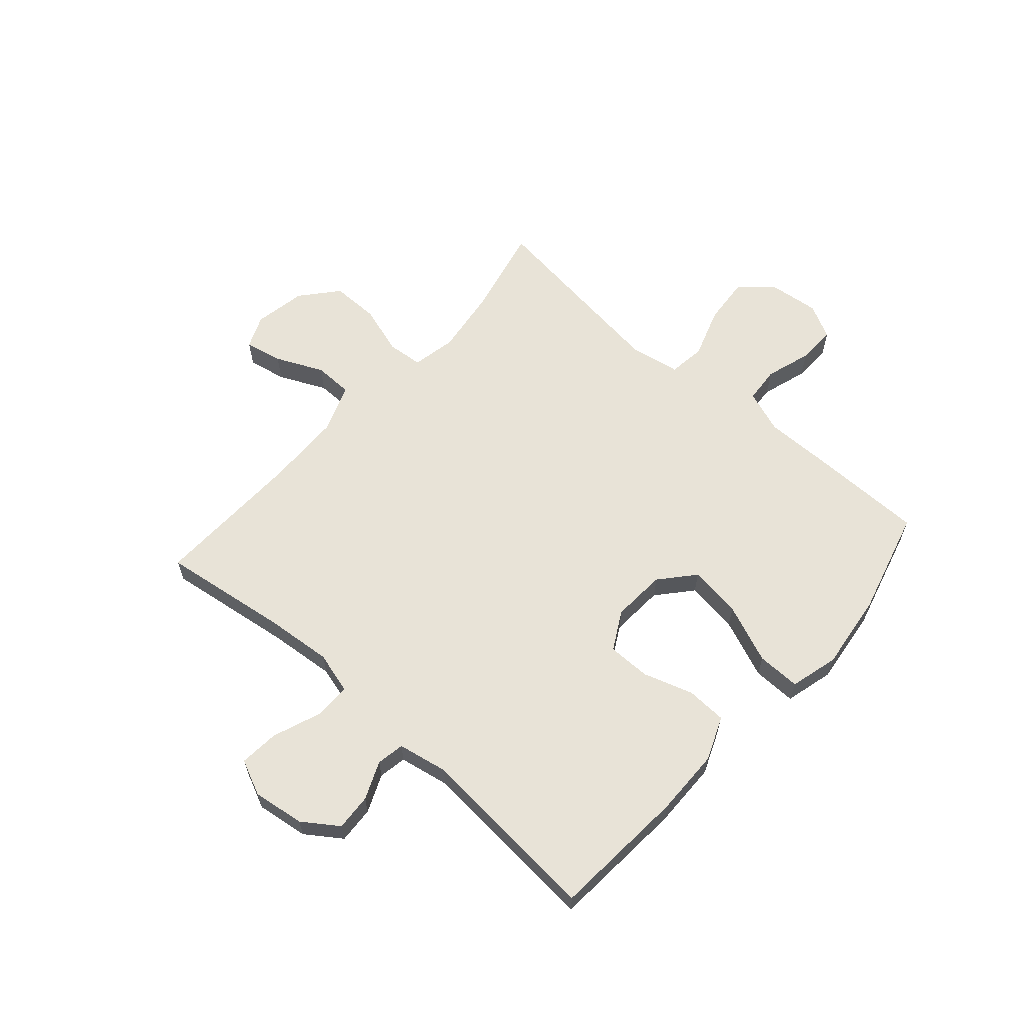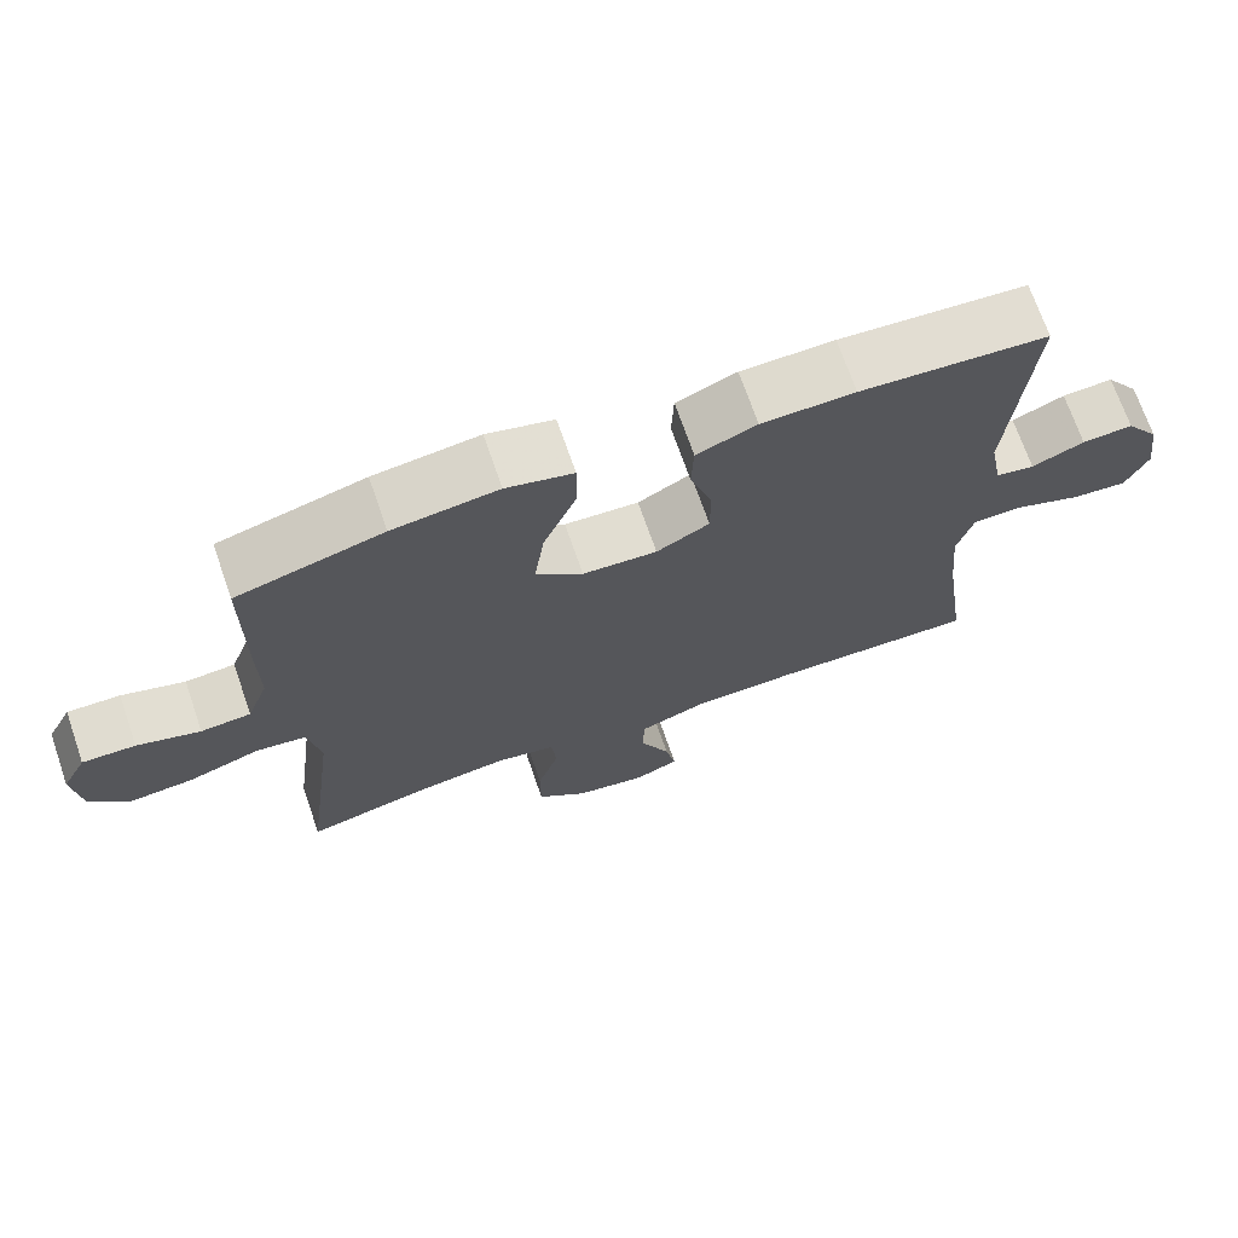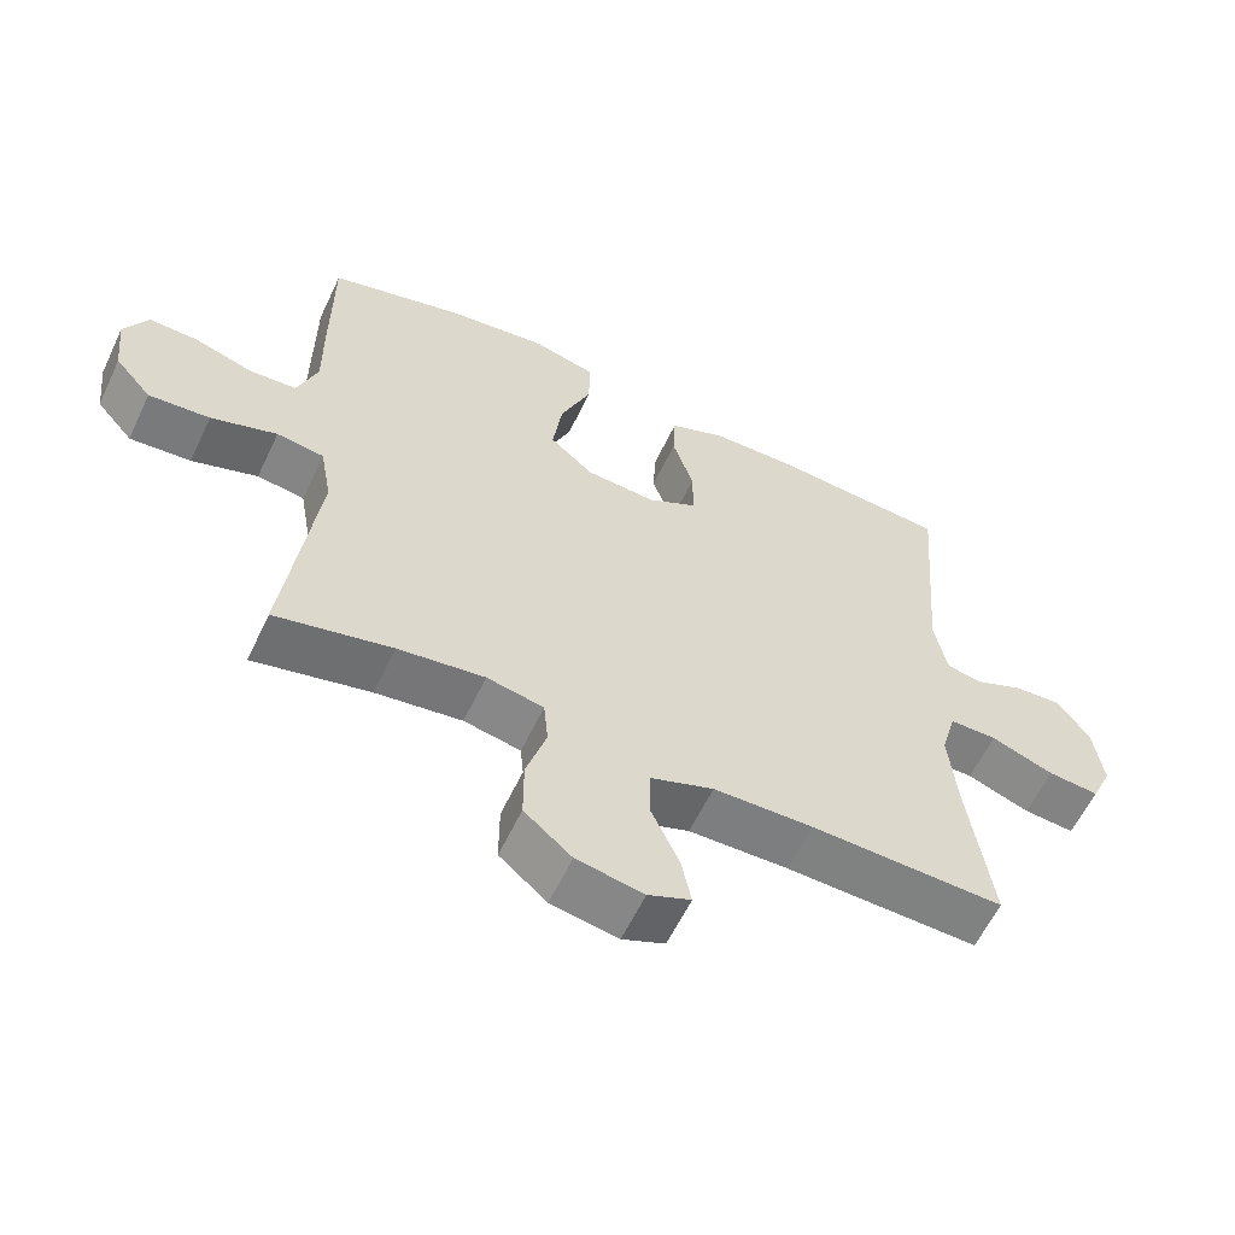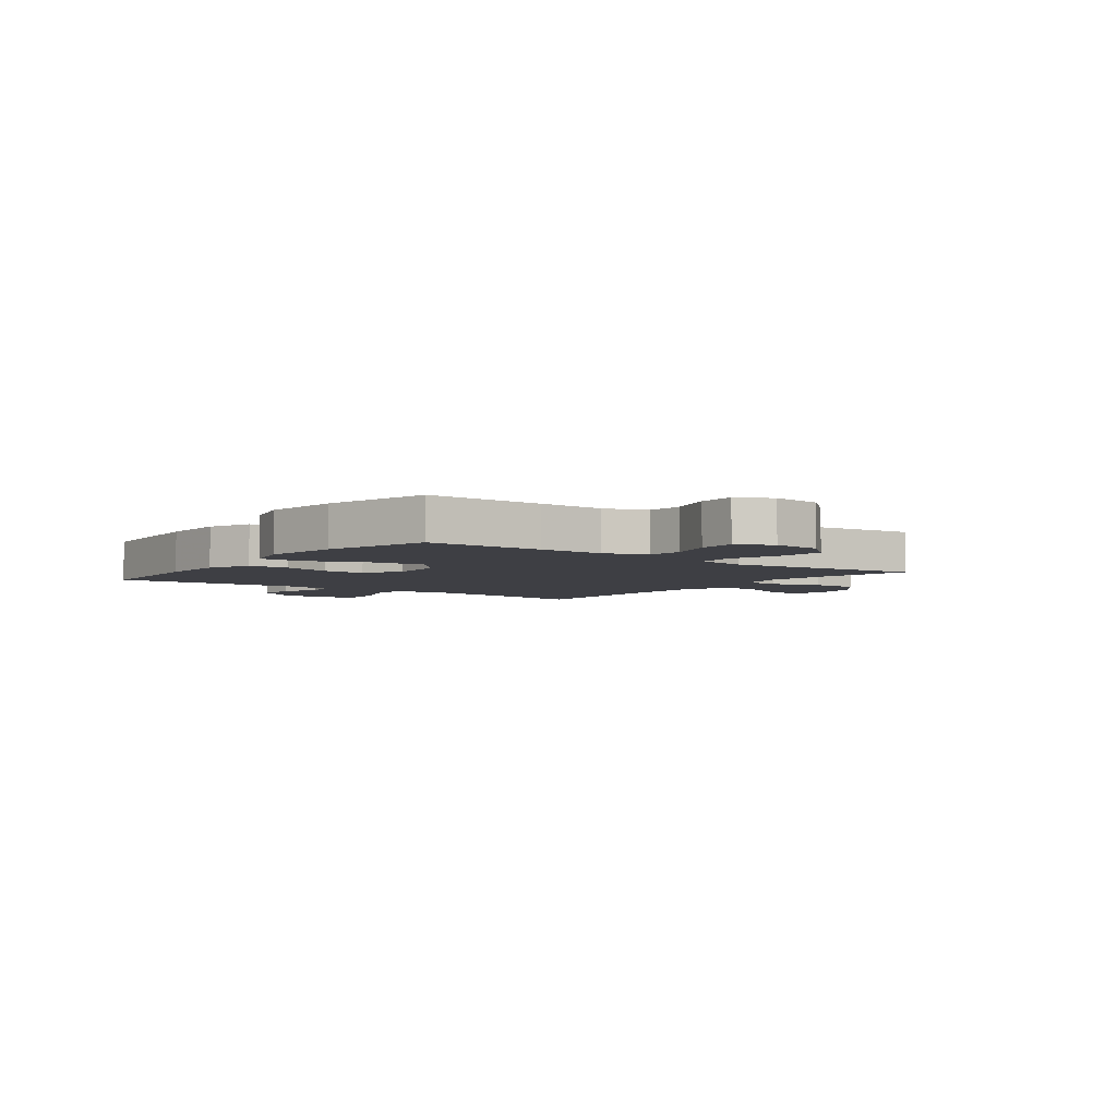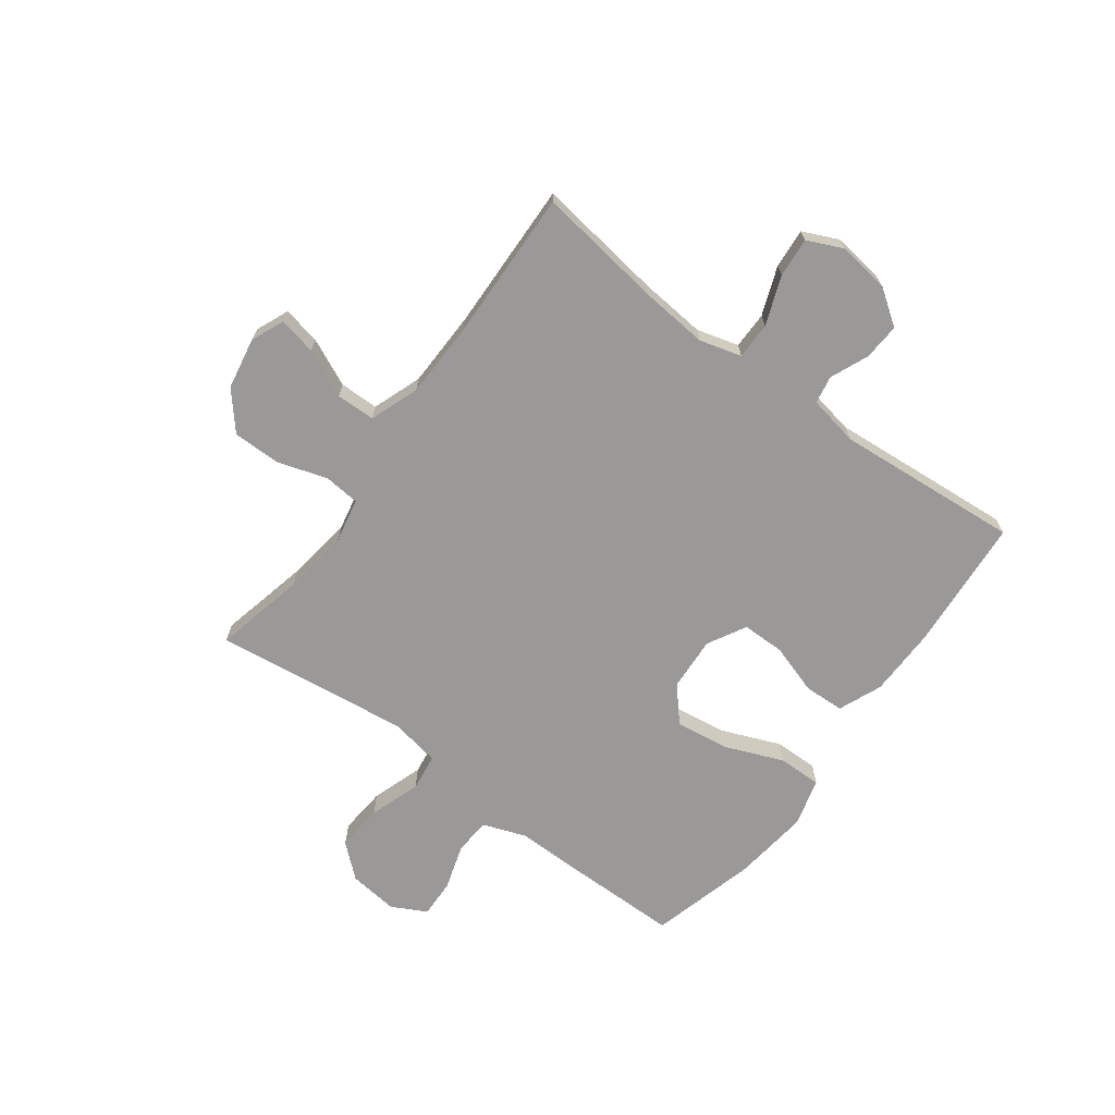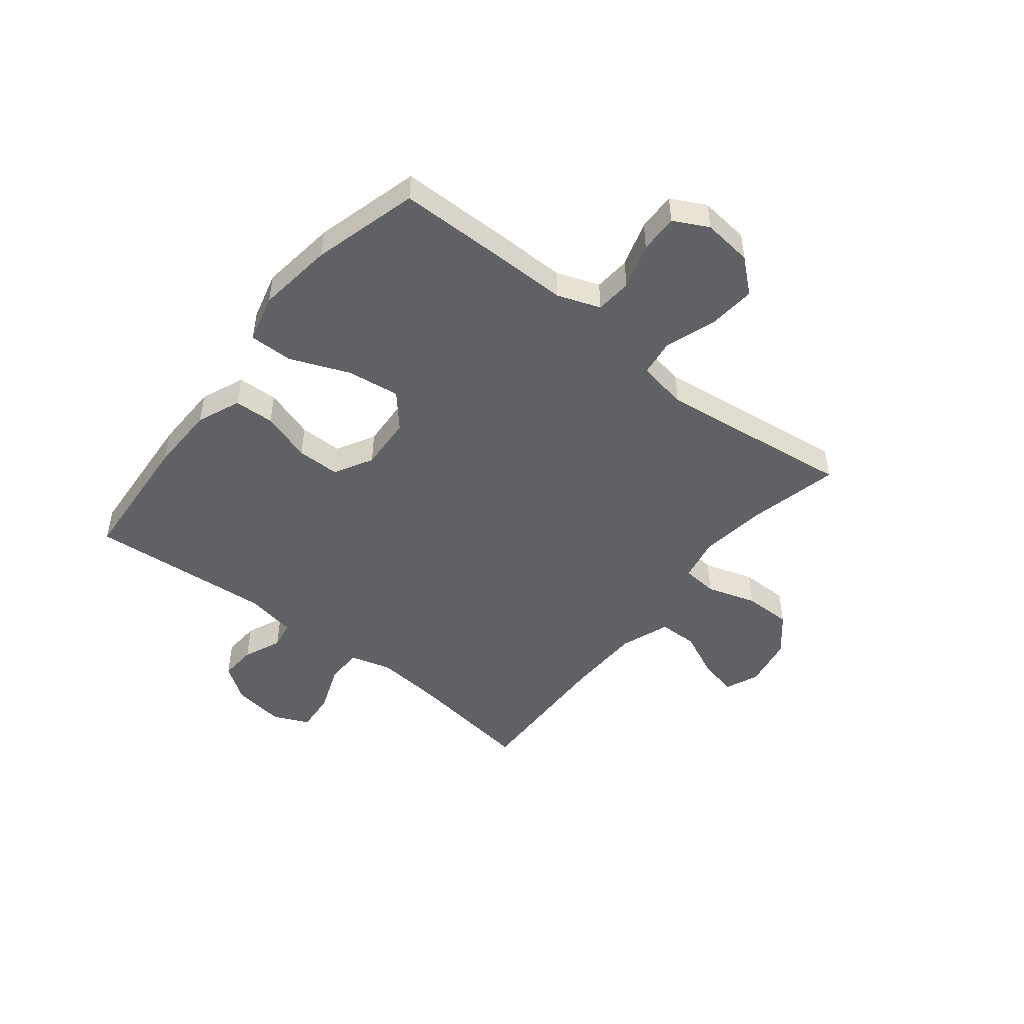
<metadata>
{"format":"obj","ext":"obj","renderer":"f3d","projection":"perspective","resolution":1024,"background":"white","views":[{"elev":62.1,"azim":-48.5,"up":"+Y"},{"elev":70.5,"azim":160.9,"up":"+Z"},{"elev":-59.7,"azim":154.7,"up":"+Z"},{"elev":-4.5,"azim":53.0,"up":"+Y"},{"elev":-69.0,"azim":-126.5,"up":"+Y"},{"elev":-48.2,"azim":51.5,"up":"+Y"}]}
</metadata>
<code>
v -0.5 0.07 -0.5
v -0.468 0.07 -0.272
v -0.457 0.07 -0.153
v -0.478 0.07 -0.078
v -0.544 0.07 -0.078
v -0.631 0.07 -0.111
v -0.702 0.07 -0.117
v -0.731 0.07 -0.053
v -0.718 0.07 0.04
v -0.674 0.07 0.103
v -0.608 0.07 0.099
v -0.54 0.07 0.07
v -0.49 0.07 0.079
v -0.473 0.07 0.169
v -0.5 0.07 0.5
v -0.257 0.07 0.518
v -0.136 0.07 0.516
v -0.058 0.07 0.484
v -0.055 0.07 0.412
v -0.084 0.07 0.322
v -0.084 0.07 0.245
v -0.015 0.07 0.207
v 0.082 0.07 0.213
v 0.143 0.07 0.266
v 0.13 0.07 0.361
v 0.087 0.07 0.467
v 0.086 0.07 0.545
v 0.173 0.07 0.568
v 0.31 0.07 0.551
v 0.5 0.07 0.5
v 0.501 0.07 0.291
v 0.5 0.07 0.174
v 0.528 0.07 0.097
v 0.593 0.07 0.092
v 0.675 0.07 0.118
v 0.744 0.07 0.12
v 0.776 0.07 0.058
v 0.766 0.07 -0.031
v 0.715 0.07 -0.09
v 0.63 0.07 -0.083
v 0.538 0.07 -0.052
v 0.472 0.07 -0.061
v 0.456 0.07 -0.151
v 0.473 0.07 -0.287
v 0.5 0.07 -0.5
v 0.338 0.07 -0.463
v 0.218 0.07 -0.447
v 0.139 0.07 -0.463
v 0.133 0.07 -0.527
v 0.161 0.07 -0.616
v 0.161 0.07 -0.702
v 0.095 0.07 -0.758
v 0.002 0.07 -0.775
v -0.057 0.07 -0.75
v -0.043 0.07 -0.682
v -0.004 0.07 -0.597
v -0.005 0.07 -0.527
v -0.093 0.07 -0.495
v -0.231 0.07 -0.492
v -0.5 0 -0.5
v -0.468 0 -0.272
v -0.457 0 -0.153
v -0.478 0 -0.078
v -0.544 0 -0.078
v -0.631 0 -0.111
v -0.702 0 -0.117
v -0.731 0 -0.053
v -0.718 0 0.04
v -0.674 0 0.103
v -0.608 0 0.099
v -0.54 0 0.07
v -0.49 0 0.079
v -0.473 0 0.169
v -0.5 0 0.5
v -0.257 0 0.518
v -0.136 0 0.516
v -0.058 0 0.484
v -0.055 0 0.412
v -0.084 0 0.322
v -0.084 0 0.245
v -0.015 0 0.207
v 0.082 0 0.213
v 0.143 0 0.266
v 0.13 0 0.361
v 0.087 0 0.467
v 0.086 0 0.545
v 0.173 0 0.568
v 0.31 0 0.551
v 0.5 0 0.5
v 0.501 0 0.291
v 0.5 0 0.174
v 0.528 0 0.097
v 0.593 0 0.092
v 0.675 0 0.118
v 0.744 0 0.12
v 0.776 0 0.058
v 0.766 0 -0.031
v 0.715 0 -0.09
v 0.63 0 -0.083
v 0.538 0 -0.052
v 0.472 0 -0.061
v 0.456 0 -0.151
v 0.473 0 -0.287
v 0.5 0 -0.5
v 0.338 0 -0.463
v 0.218 0 -0.447
v 0.139 0 -0.463
v 0.133 0 -0.527
v 0.161 0 -0.616
v 0.161 0 -0.702
v 0.095 0 -0.758
v 0.002 0 -0.775
v -0.057 0 -0.75
v -0.043 0 -0.682
v -0.004 0 -0.597
v -0.005 0 -0.527
v -0.093 0 -0.495
v -0.231 0 -0.492
f 53 54 55 56
f 53 56 57
f 52 53 57
f 49 50 51 52
f 48 49 52 57
f 44 45 46
f 43 44 46 47
f 42 43 47 48
f 38 39 40 41
f 36 37 38 41
f 34 35 36 41
f 33 34 41 42
f 32 33 42 48
f 25 26 27 28
f 24 25 28 29
f 17 18 19 20
f 17 20 21
f 14 15 16 17
f 13 14 17 21
f 9 10 11 12
f 7 8 9 12
f 5 6 7 12
f 4 5 12 13
f 3 4 13 21
f 59 1 2
f 58 59 2 3
f 24 29 30 31
f 23 24 31 32
f 22 23 32 48
f 22 48 57 58
f 3 21 22 58
f 115 114 113 112
f 116 115 112
f 116 112 111
f 111 110 109 108
f 116 111 108 107
f 105 104 103
f 106 105 103 102
f 107 106 102 101
f 100 99 98 97
f 100 97 96 95
f 100 95 94 93
f 101 100 93 92
f 107 101 92 91
f 87 86 85 84
f 88 87 84 83
f 79 78 77 76
f 80 79 76
f 76 75 74 73
f 80 76 73 72
f 71 70 69 68
f 71 68 67 66
f 71 66 65 64
f 72 71 64 63
f 80 72 63 62
f 61 60 118
f 62 61 118 117
f 90 89 88 83
f 91 90 83 82
f 107 91 82 81
f 117 116 107 81
f 117 81 80 62
f 1 60 61 2
f 2 61 62 3
f 3 62 63 4
f 4 63 64 5
f 5 64 65 6
f 6 65 66 7
f 7 66 67 8
f 8 67 68 9
f 9 68 69 10
f 10 69 70 11
f 11 70 71 12
f 12 71 72 13
f 13 72 73 14
f 14 73 74 15
f 15 74 75 16
f 16 75 76 17
f 17 76 77 18
f 18 77 78 19
f 19 78 79 20
f 20 79 80 21
f 21 80 81 22
f 22 81 82 23
f 23 82 83 24
f 24 83 84 25
f 25 84 85 26
f 26 85 86 27
f 27 86 87 28
f 28 87 88 29
f 29 88 89 30
f 30 89 90 31
f 31 90 91 32
f 32 91 92 33
f 33 92 93 34
f 34 93 94 35
f 35 94 95 36
f 36 95 96 37
f 37 96 97 38
f 38 97 98 39
f 39 98 99 40
f 40 99 100 41
f 41 100 101 42
f 42 101 102 43
f 43 102 103 44
f 44 103 104 45
f 45 104 105 46
f 46 105 106 47
f 47 106 107 48
f 48 107 108 49
f 49 108 109 50
f 50 109 110 51
f 51 110 111 52
f 52 111 112 53
f 53 112 113 54
f 54 113 114 55
f 55 114 115 56
f 56 115 116 57
f 57 116 117 58
f 58 117 118 59
f 59 118 60 1

</code>
